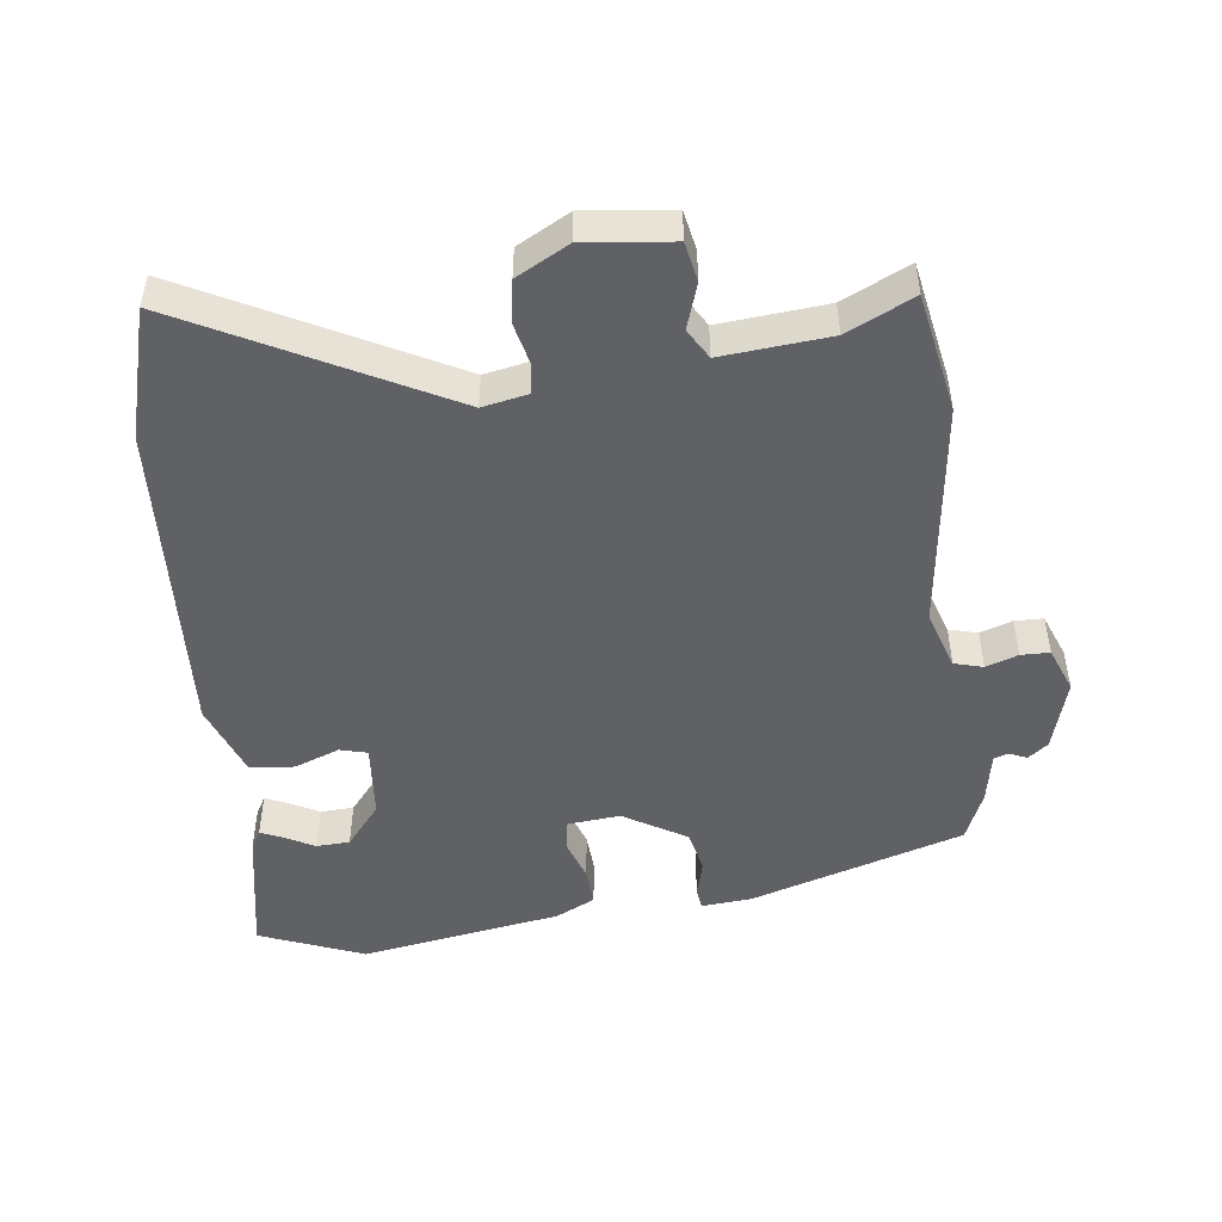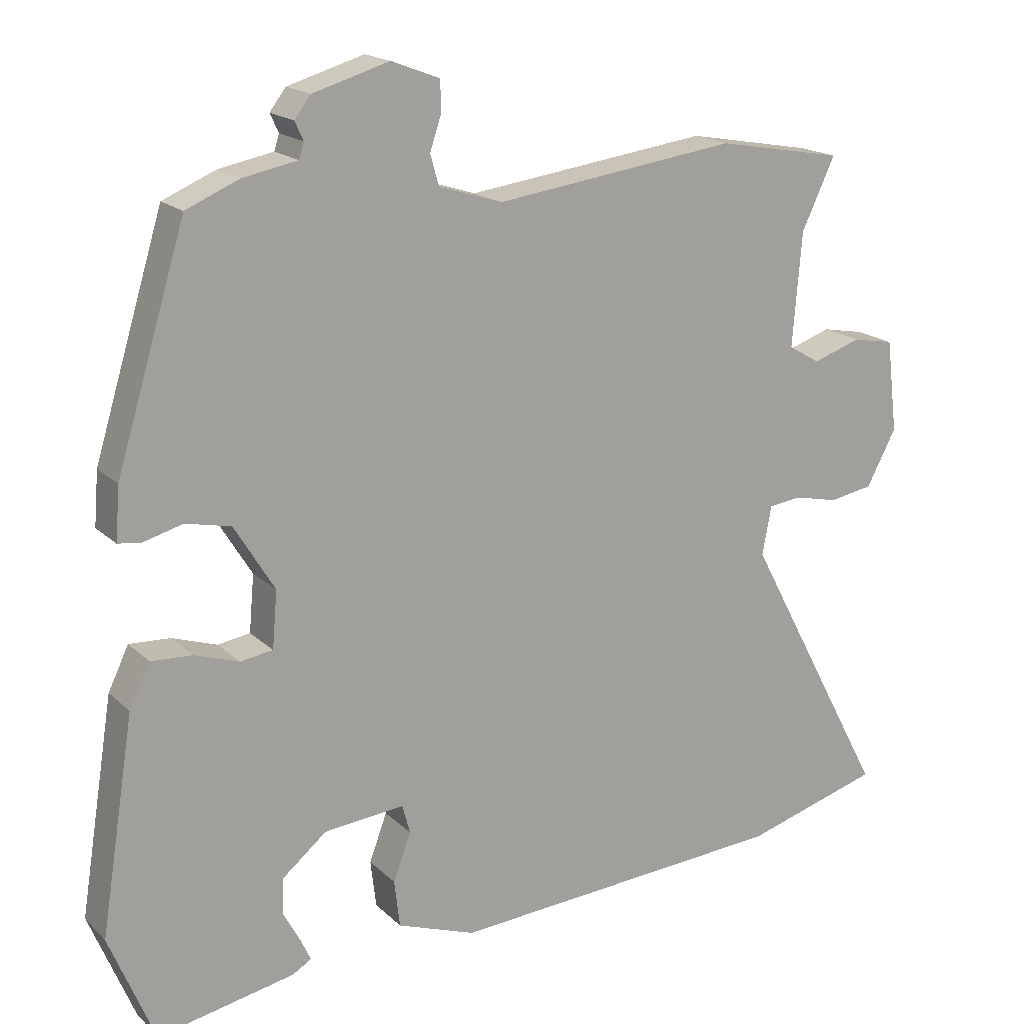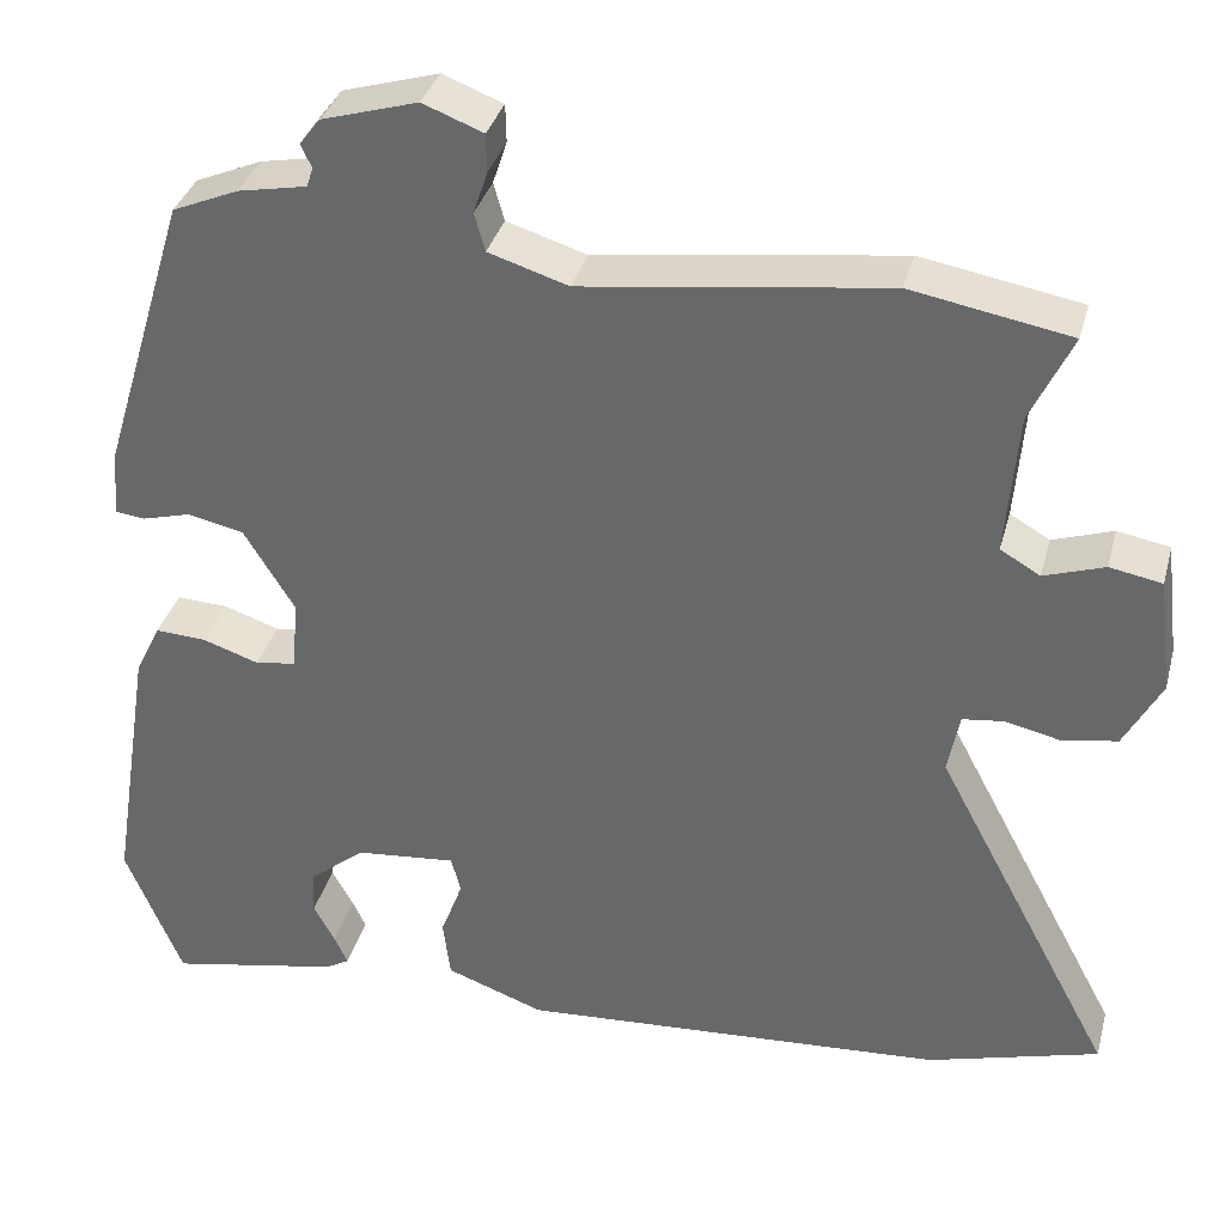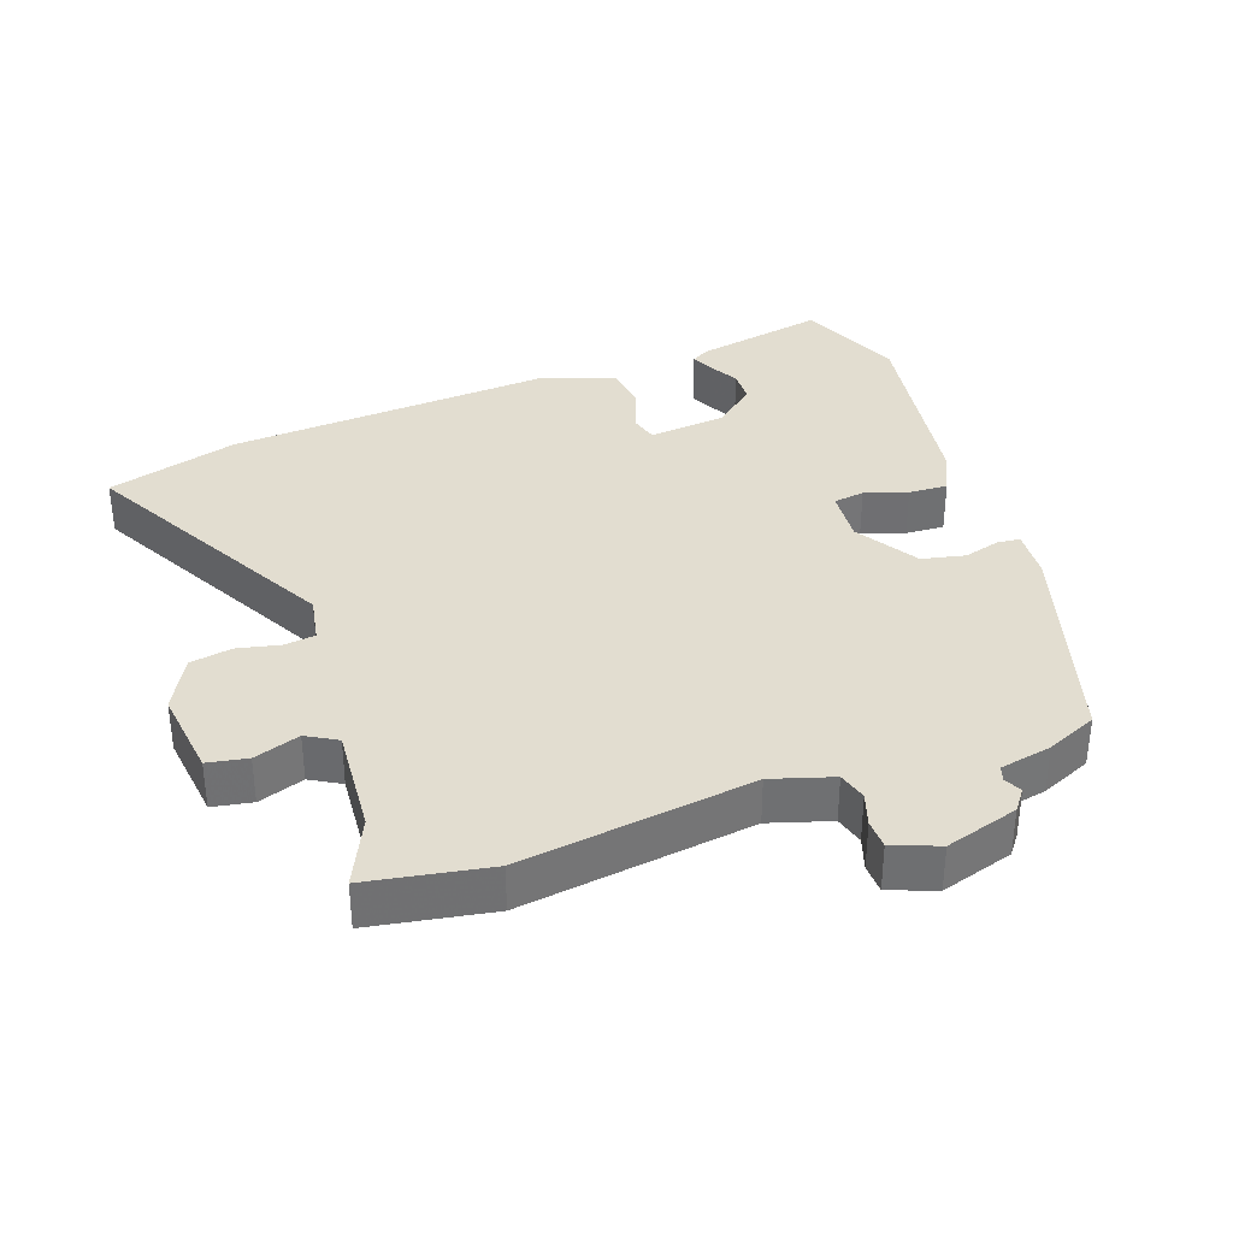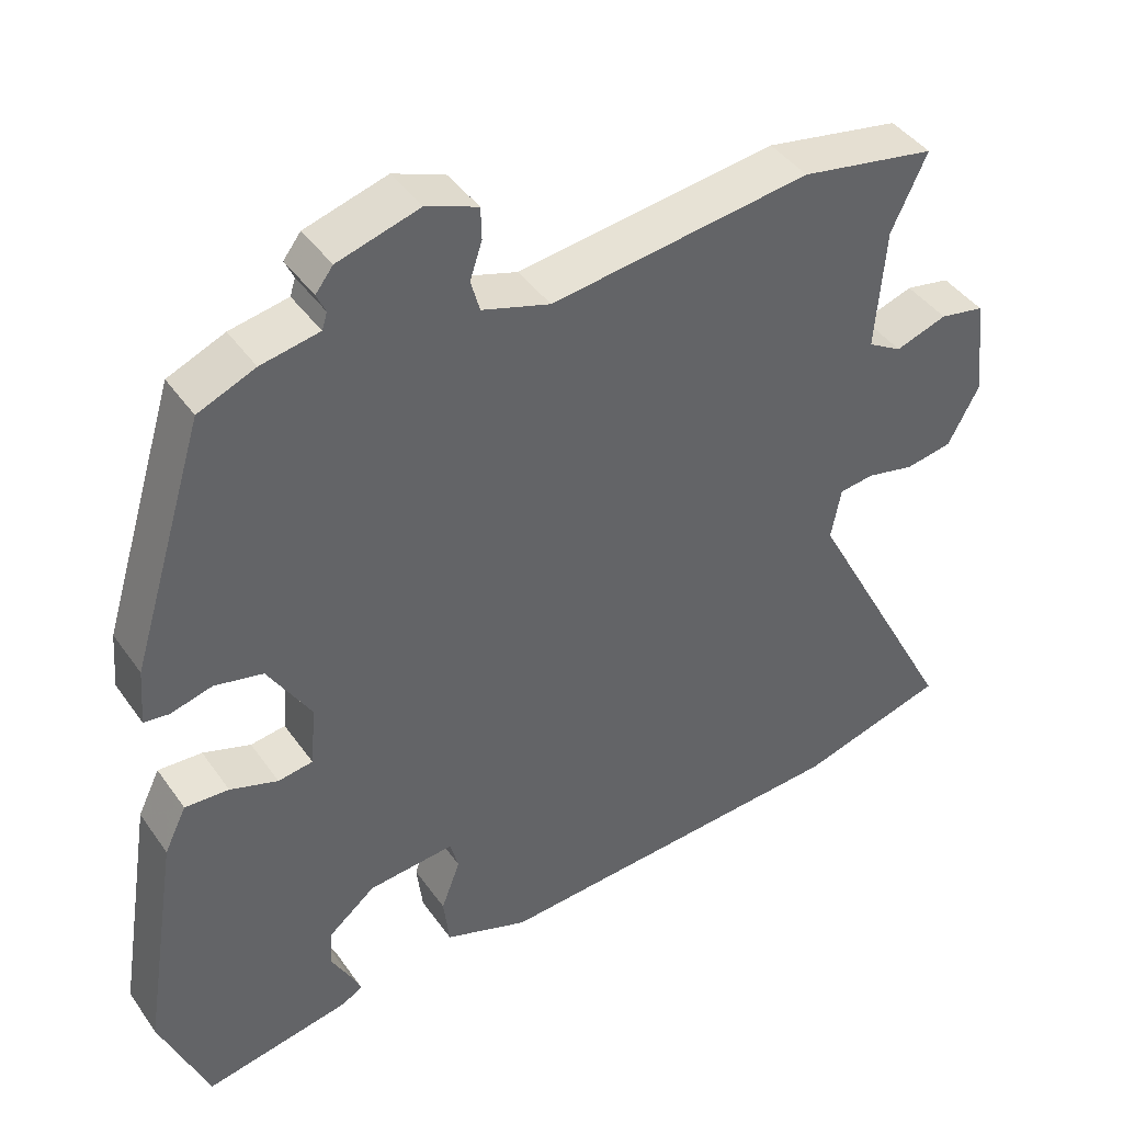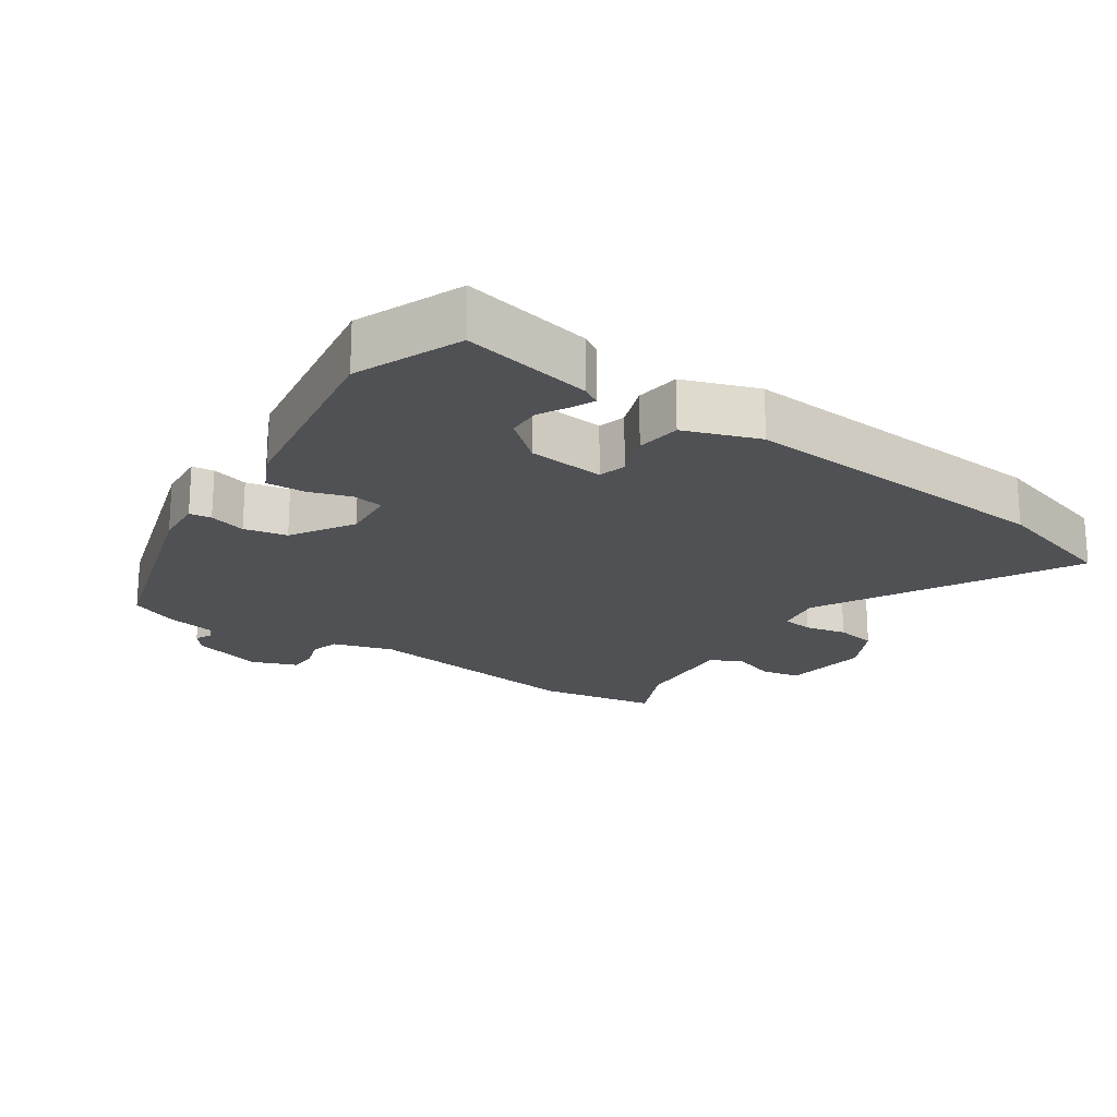
<metadata>
{"format":"obj","ext":"obj","renderer":"f3d","projection":"perspective","resolution":1024,"background":"white","views":[{"elev":-48.6,"azim":-82.5,"up":"+Y"},{"elev":17.8,"azim":149.8,"up":"+Z"},{"elev":35.1,"azim":-165.4,"up":"+Z"},{"elev":35.4,"azim":-19.8,"up":"+Y"},{"elev":42.3,"azim":147.8,"up":"+Z"},{"elev":-20.2,"azim":145.5,"up":"+Y"}]}
</metadata>
<code>
v -0.565 0.07 0.488
v -0.386 0.07 0.52
v -0.043 0.07 0.474
v 0.047 0.07 0.502
v 0.059 0.07 0.545
v 0.043 0.07 0.593
v 0.044 0.07 0.636
v 0.112 0.07 0.662
v 0.22 0.07 0.63
v 0.243 0.07 0.6
v 0.231 0.07 0.574
v 0.238 0.07 0.552
v 0.315 0.07 0.537
v 0.39 0.07 0.505
v 0.488 0.07 0.184
v 0.494 0.07 0.109
v 0.461 0.07 0.105
v 0.406 0.07 0.12
v 0.342 0.07 0.106
v 0.285 0.07 0.013
v 0.292 0.07 -0.067
v 0.338 0.07 -0.074
v 0.401 0.07 -0.053
v 0.459 0.07 -0.05
v 0.488 0.07 -0.11
v 0.536 0.07 -0.412
v 0.472 0.07 -0.568
v 0.278 0.07 -0.53
v 0.251 0.07 -0.514
v 0.266 0.07 -0.481
v 0.29 0.07 -0.437
v 0.288 0.07 -0.387
v 0.225 0.07 -0.335
v 0.111 0.07 -0.324
v 0.1 0.07 -0.365
v 0.125 0.07 -0.432
v 0.117 0.07 -0.499
v 0.006 0.07 -0.539
v -0.476 0.07 -0.507
v -0.67 0.07 -0.451
v -0.467 0.07 -0.069
v -0.48 0.07 0
v -0.526 0.07 0.006
v -0.589 0.07 -0.008
v -0.651 0.07 0.003
v -0.693 0.07 0.082
v -0.677 0.07 0.213
v -0.618 0.07 0.224
v -0.55 0.07 0.201
v -0.505 0.07 0.227
v -0.518 0.07 0.388
v -0.565 0 0.488
v -0.386 0 0.52
v -0.043 0 0.474
v 0.047 0 0.502
v 0.059 0 0.545
v 0.043 0 0.593
v 0.044 0 0.636
v 0.112 0 0.662
v 0.22 0 0.63
v 0.243 0 0.6
v 0.231 0 0.574
v 0.238 0 0.552
v 0.315 0 0.537
v 0.39 0 0.505
v 0.488 0 0.184
v 0.494 0 0.109
v 0.461 0 0.105
v 0.406 0 0.12
v 0.342 0 0.106
v 0.285 0 0.013
v 0.292 0 -0.067
v 0.338 0 -0.074
v 0.401 0 -0.053
v 0.459 0 -0.05
v 0.488 0 -0.11
v 0.536 0 -0.412
v 0.472 0 -0.568
v 0.278 0 -0.53
v 0.251 0 -0.514
v 0.266 0 -0.481
v 0.29 0 -0.437
v 0.288 0 -0.387
v 0.225 0 -0.335
v 0.111 0 -0.324
v 0.1 0 -0.365
v 0.125 0 -0.432
v 0.117 0 -0.499
v 0.006 0 -0.539
v -0.476 0 -0.507
v -0.67 0 -0.451
v -0.467 0 -0.069
v -0.48 0 0
v -0.526 0 0.006
v -0.589 0 -0.008
v -0.651 0 0.003
v -0.693 0 0.082
v -0.677 0 0.213
v -0.618 0 0.224
v -0.55 0 0.201
v -0.505 0 0.227
v -0.518 0 0.388
f 47 48 49
f 46 47 49
f 45 46 49
f 44 45 49
f 43 44 49
f 42 43 49 50
f 41 42 50 51
f 39 40 41
f 38 39 41
f 37 38 41
f 36 37 41
f 35 36 41
f 34 35 41 51
f 29 30 31
f 28 29 31
f 27 28 31
f 26 27 31
f 25 26 31
f 25 31 32
f 24 25 32
f 23 24 32
f 22 23 32
f 21 22 32 33
f 16 17 18
f 15 16 18
f 14 15 18
f 13 14 18
f 12 13 18
f 12 18 19
f 11 12 19 20
f 9 10 11
f 8 9 11
f 7 8 11
f 6 7 11
f 5 6 11
f 21 33 34
f 20 21 34
f 11 20 34
f 5 11 34
f 4 5 34
f 1 2 3
f 51 1 3
f 34 51 3
f 3 4 34
f 100 99 98
f 100 98 97
f 100 97 96
f 100 96 95
f 100 95 94
f 101 100 94 93
f 102 101 93 92
f 92 91 90
f 92 90 89
f 92 89 88
f 92 88 87
f 92 87 86
f 102 92 86 85
f 82 81 80
f 82 80 79
f 82 79 78
f 82 78 77
f 82 77 76
f 83 82 76
f 83 76 75
f 83 75 74
f 83 74 73
f 84 83 73 72
f 69 68 67
f 69 67 66
f 69 66 65
f 69 65 64
f 69 64 63
f 70 69 63
f 71 70 63 62
f 62 61 60
f 62 60 59
f 62 59 58
f 62 58 57
f 62 57 56
f 85 84 72
f 85 72 71
f 85 71 62
f 85 62 56
f 85 56 55
f 54 53 52
f 54 52 102
f 54 102 85
f 85 55 54
f 1 52 53 2
f 2 53 54 3
f 3 54 55 4
f 4 55 56 5
f 5 56 57 6
f 6 57 58 7
f 7 58 59 8
f 8 59 60 9
f 9 60 61 10
f 10 61 62 11
f 11 62 63 12
f 12 63 64 13
f 13 64 65 14
f 14 65 66 15
f 15 66 67 16
f 16 67 68 17
f 17 68 69 18
f 18 69 70 19
f 19 70 71 20
f 20 71 72 21
f 21 72 73 22
f 22 73 74 23
f 23 74 75 24
f 24 75 76 25
f 25 76 77 26
f 26 77 78 27
f 27 78 79 28
f 28 79 80 29
f 29 80 81 30
f 30 81 82 31
f 31 82 83 32
f 32 83 84 33
f 33 84 85 34
f 34 85 86 35
f 35 86 87 36
f 36 87 88 37
f 37 88 89 38
f 38 89 90 39
f 39 90 91 40
f 40 91 92 41
f 41 92 93 42
f 42 93 94 43
f 43 94 95 44
f 44 95 96 45
f 45 96 97 46
f 46 97 98 47
f 47 98 99 48
f 48 99 100 49
f 49 100 101 50
f 50 101 102 51
f 51 102 52 1

</code>
